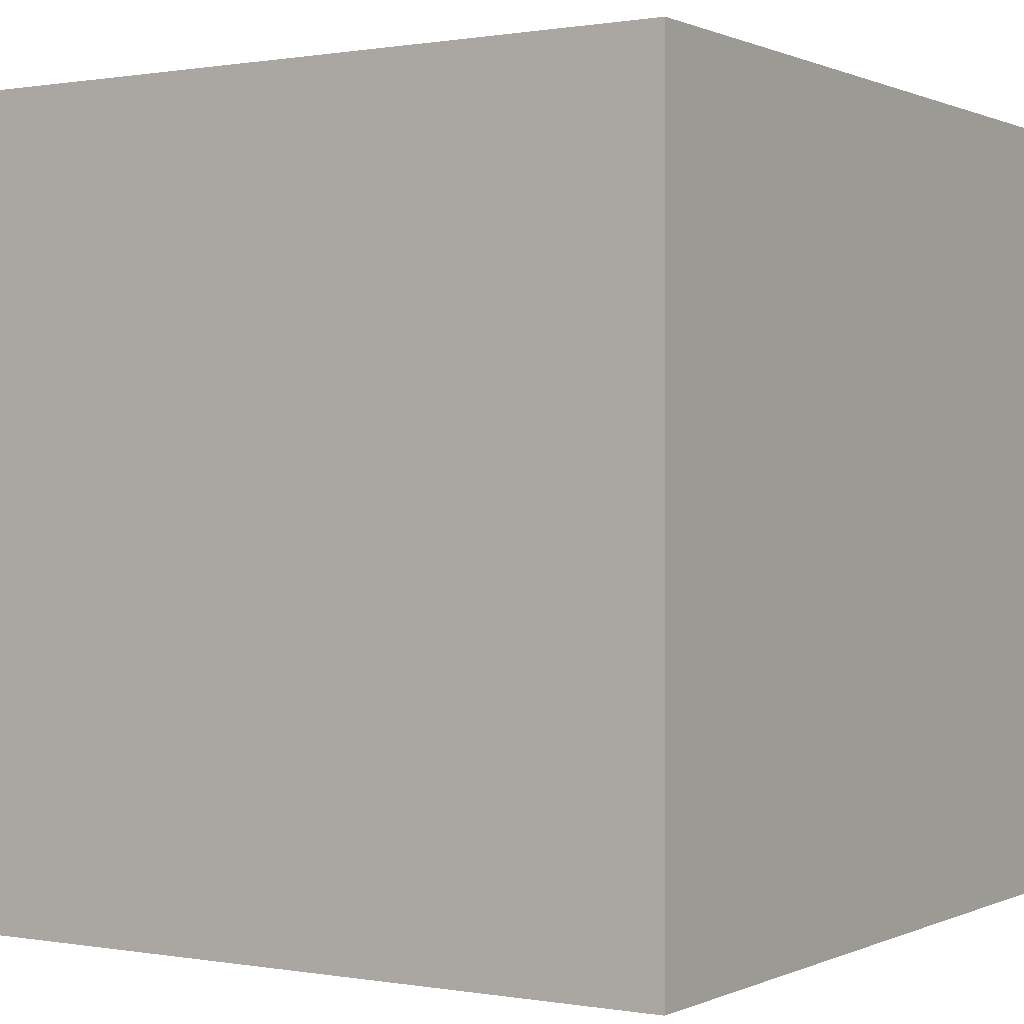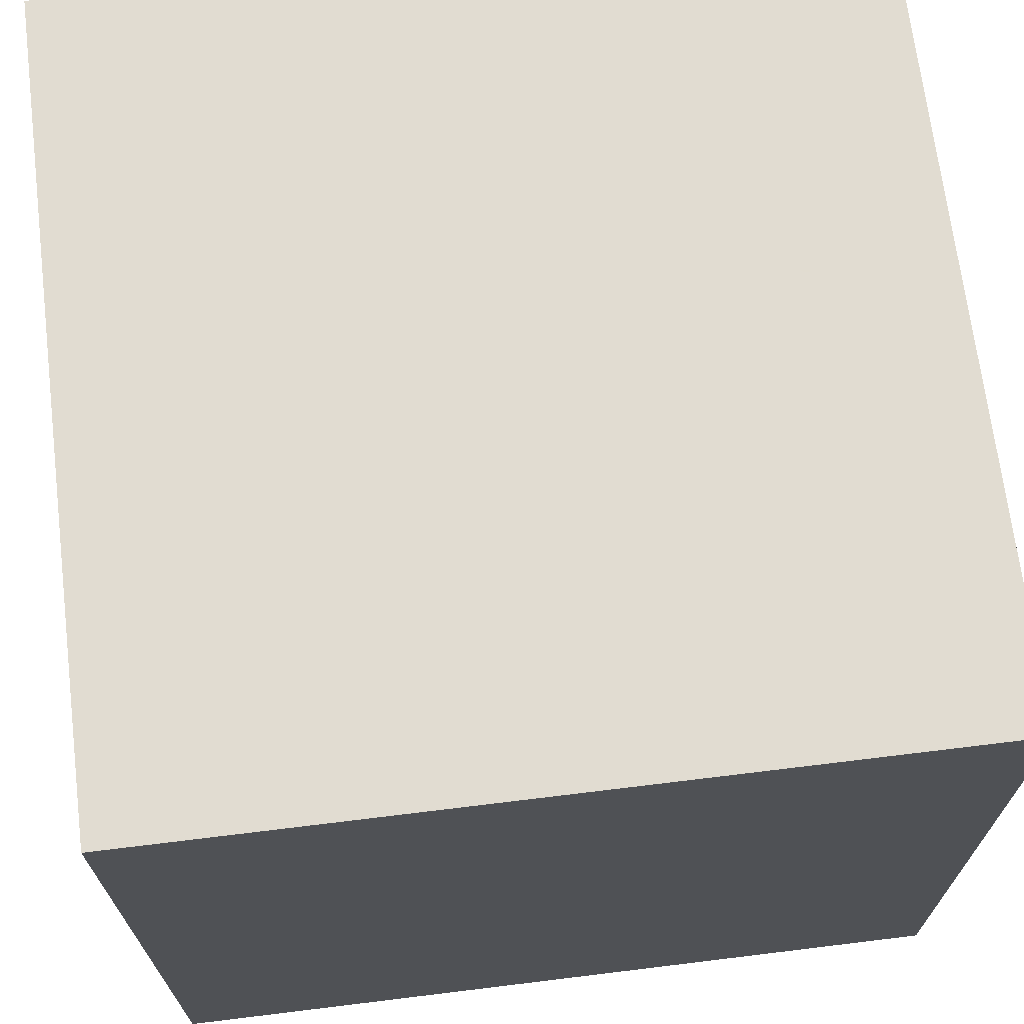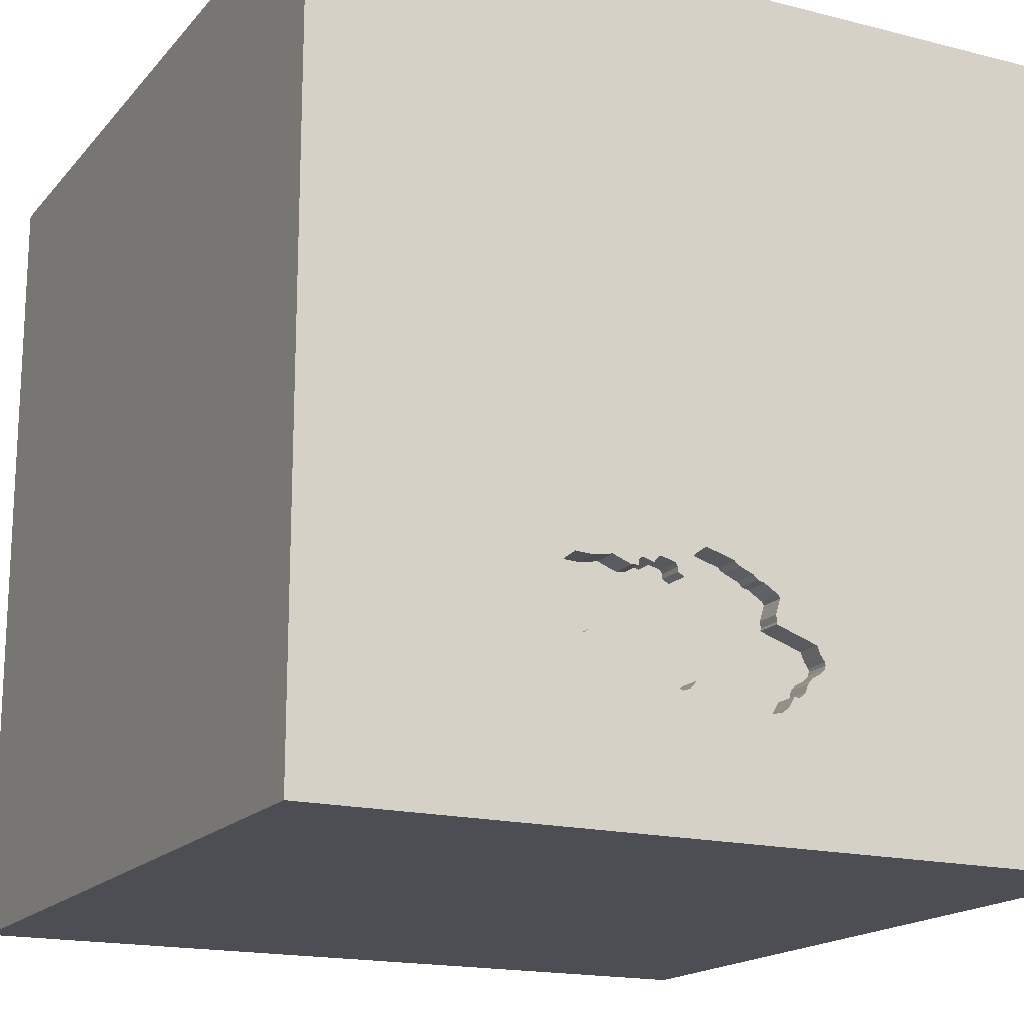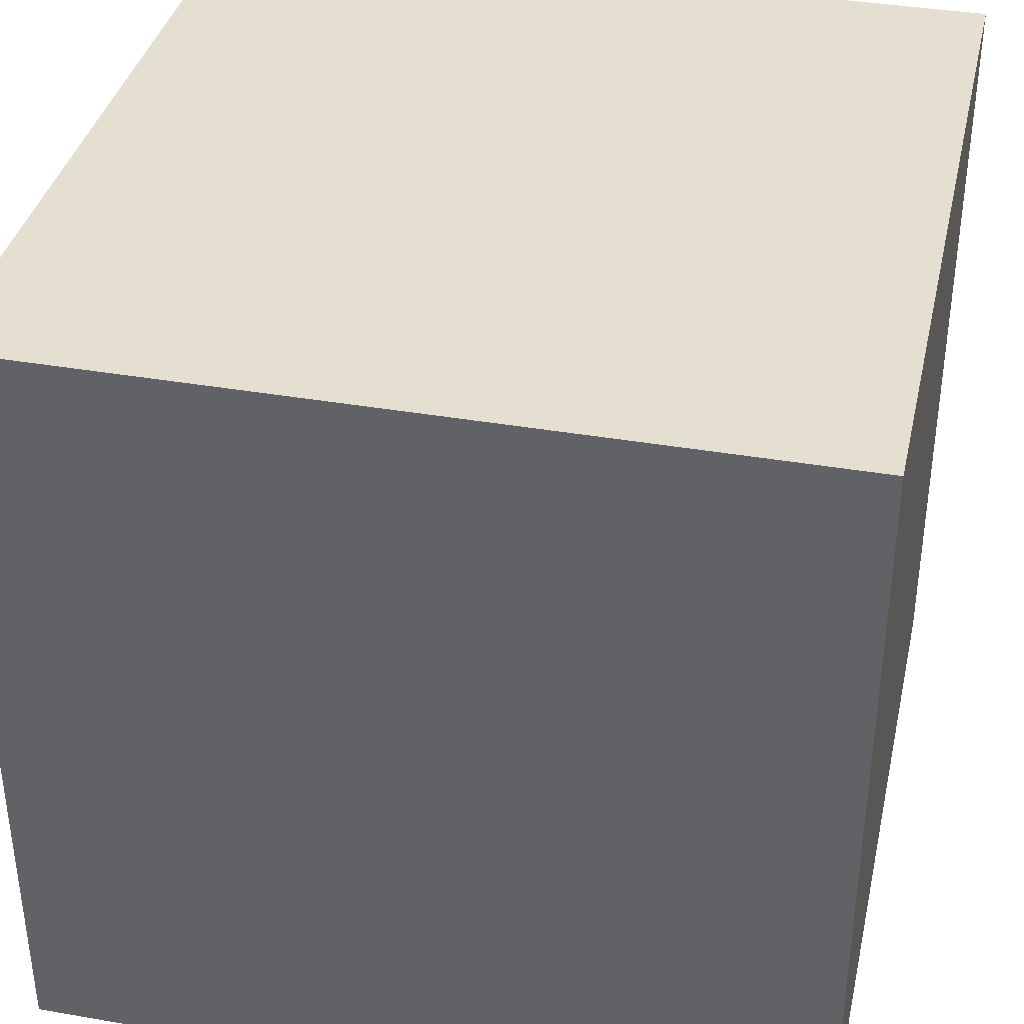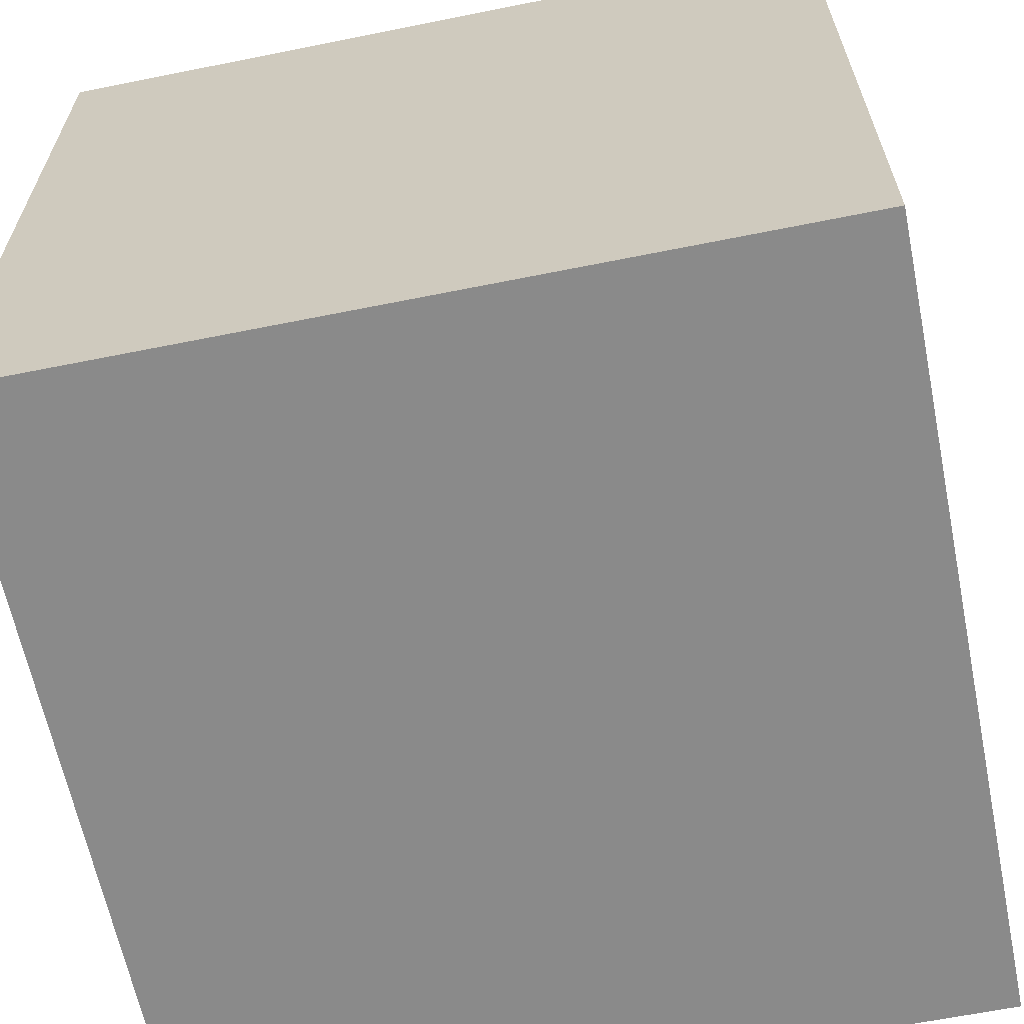
<metadata>
{"format":"obj","ext":"obj","renderer":"f3d","projection":"perspective","resolution":1024,"background":"white","views":[{"elev":0.4,"azim":-57.5,"up":"+Y"},{"elev":69.3,"azim":-97.0,"up":"+Z"},{"elev":-17.3,"azim":153.1,"up":"+Z"},{"elev":37.4,"azim":-77.4,"up":"+Z"},{"elev":-63.5,"azim":101.5,"up":"+Z"}]}
</metadata>
<code>
o car_57
v 0.5861 1.5 -0.8466
v 0.172 1.5 -0.6106
v 0.172 1.4 -0.6106
v -0.2915 1.5 -1.001
v -0.2915 1.4 -1.001
v 0.165 1.5 -0.6238
v -0.1616 1.5 -0.6362
v 0.05479 1.5 -0.9991
v 0.05479 1.4 -0.9991
v 0.2072 1.5 -0.9577
v 0.2072 1.4 -0.9577
v -0.1058 1.5 -1.007
v -0.000156 1.5 -0.9995
v 0.494 1.5 -0.8694
v 0.494 1.4 -0.8694
v -0.9245 -0.651 1.5
v -1.042 0.1042 -1.5
v -0.6771 -0 1.5
v -0.7812 -1.5 -0.1823
v -1.042 -1.5 -0.5208
v -1.042 -1.5 0.651
v -0.625 -1.5 -1.211
v -0.5599 -1.25 1.5
v -0.3333 1.5 -0.9369
v 0.09961 1.5 -0.5723
v 0.09961 1.4 -0.5723
v 0.3063 1.5 -0.6354
v 0.3063 1.4 -0.6354
v -0.3662 1.5 -0.9195
v -0.3662 1.4 -0.9195
v 0.5203 1.5 -0.8834
v 0.5918 1.5 -0.6686
v 0.5918 1.4 -0.6686
v 0.165 1.4 -0.6238
v -0.164 1.5 -1.067
v 0.5306 0.6966 -1.5
v 0.4557 0.4687 1.5
v 0.4167 -0.1562 1.5
v 0.3385 1.055 1.5
v 0.599 -0.625 1.5
v 0.2083 -1.5 -0.8333
v 0.2083 -1.5 0.5469
v 0.4818 -1.5 -0.1823
v 0.3646 -1.5 1.263
v 0.1302 -1.5 -1.5
v 0.2083 -1.5 -1.25
v 0.1302 -1.5 1.5
v 0.1995 1.5 -1.004
v -0.1042 1.5 -1.5
v 0.2344 1.5 -1.25
v 0.3132 1.5 -0.6359
v 0.1042 1.5 1.5
v 0.3092 1.5 -0.9302
v 0.7585 -0.7682 -1.5
v 0.651 -1.185 1.5
v -0.3078 1.5 -0.9841
v 0.1724 1.5 -1.024
v 0.5791 1.5 -0.8598
v 0.141 1.5 -0.6532
v -0.203 1.5 -0.7701
v -0.203 1.4 -0.7701
v 0.4034 1.5 -0.611
v 0.3066 1.5 -0.6187
v -0.1194 1.5 -0.6122
v 0.02604 -1.094 1.5
v 0 0.4687 1.5
v -0.05208 -0 1.5
v -0.1823 1.068 1.5
v 0 -0.4688 1.5
v -0.1562 -1.5 0.02604
v -0.1042 -1.5 1.198
v -0.2865 -1.5 -0.5729
v -0.6966 1.5 0.8219
v -0.04859 1.5 -0.5739
v 0.1279 1.5 -0.6462
v -0.006735 1.5 -0.9961
v -0.006735 1.4 -0.9961
v 0.574 1.5 -0.6465
v 1.042 -1.5 0.4167
v 1.094 -1.5 -0.1042
v 1.5 -1.5 -1.5
v 1.081 0.5208 1.5
v 1.5 1.5 -1.5
v 0.354 1.5 -0.06388
v 1.12 1.5 -0.2344
v 1.029 -0.2865 1.5
v -0.3078 1.4 -0.9841
v 0.05704 1.5 -0.5414
v 0.05704 1.4 -0.5414
v 0.3066 1.4 -0.6187
v -0.3333 1.4 -0.9369
v -0.2061 1.5 -0.76
v -0.2022 1.5 -0.7368
v -0.1309 1.5 -1.04
v -0.1309 1.4 -1.04
v 0.2339 1.5 -0.5971
v 0.5829 1.5 -0.6934
v 0.5829 1.4 -0.6934
v 0.2927 1.5 -0.6093
v 0.2223 1.5 -0.5951
v 0.2223 1.4 -0.5951
v -0.3871 1.5 -0.8874
v 0.1724 1.4 -1.024
v -0.2786 1.5 -0.7961
v -0.2061 1.4 -0.76
v 0.141 1.4 -0.6532
v -0.3635 1.5 -0.8388
v -0.3158 -0.7943 -1.5
v -0.4687 0.4167 1.5
v -0.625 1.042 1.5
v -0.4557 -1.5 0.651
v -0.4687 1.5 -0.4687
v -0.4427 -0.4688 1.5
v -1.5 -0.8333 -1.042
v -1.5 -0.9375 -0.1562
v -1.5 -1.5 1.5
v -1.5 0.4167 0.1562
v -1.5 0.1693 1.152
v -1.5 0.1953 -0.5729
v -1.5 0.6771 0.5729
v -1.5 -0.1302 -1.5
v -1.5 0.625 -1.25
v -1.5 0.1562 1.5
v -1.5 -0.1953 -1.172
v -1.5 -0 0.4687
v -1.5 0 -0.1562
v -1.5 1.224 0.4688
v -1.5 1.25 -0.3906
v -1.5 -0.4818 0.1823
v -1.5 -1.5 -0.1302
v -1.5 -1.5 -1.5
v -1.5 0.6771 -0.8333
v -1.5 1.5 -1.5
v -1.5 1.5 0.1042
v -1.5 -1.042 0.4688
v -1.5 -1.211 -0.4167
v -1.5 -0.4557 -0.651
v -1.5 -0.3646 1.094
v -1.5 0.8333 -0.2083
v -1.5 1.5 1.5
v 0.6104 1.5 -0.8006
v 0.6104 1.4 -0.8006
v -0.07064 1.5 -0.5917
v -0.07064 1.4 -0.5917
v -0.1379 1.5 -1.053
v -0.3825 1.5 -0.9025
v 0.1275 1.5 -1.021
v 0.1275 1.4 -1.021
v 0.2084 1.5 -0.9794
v 0.2289 1.5 -0.9566
v 0.3614 1.5 -0.913
v -0.3852 1.5 -0.8758
v 0.5087 1.5 -0.8814
v 0.538 1.5 -0.6191
v -0.3155 1.5 -0.959
v -0.2123 1.5 -0.6683
v -0.2123 1.4 -0.6683
v -0.2393 1.5 -1.046
v -0.2393 1.4 -1.046
v 0.4034 1.4 -0.611
v -0.1514 1.5 -1.063
v -0.1514 1.4 -1.063
v 0.5203 1.4 -0.8834
v -0.2254 1.5 -1.055
v 0.5861 1.4 -0.8466
v -0.1379 1.4 -1.053
v 0.1918 1.5 -0.6045
v -0.1766 1.5 -1.07
v -0.1337 1.5 -1.013
v -0.1337 1.4 -1.013
v -0.2633 1.5 -1.003
v -0.2633 1.4 -1.003
v -0.2114 1.5 -1.065
v -0.2114 1.4 -1.065
v 1.302 0.1562 1.5
v 0.5826 1.5 -0.8532
v 0.1523 1.5 -1.03
v 0.1523 1.4 -1.03
v 1.5 -0.4102 0.9245
v 1.5 0.8317 -0.6543
v 1.5 -0.1042 -1.5
v 1.5 0.1302 1.5
v 1.5 0.7324 0.8105
v 1.5 1.5 1.5
v 1.5 -1.5 -0.1302
v 1.5 1.5 0.1562
v 1.5 -0.717 -0.8744
v -0.2192 1.5 -0.6815
v -0.2192 1.4 -0.6815
v -1.302 -0.3906 1.5
v -1.146 -1.5 0.1823
v -1.198 0.651 1.5
v -0.2784 1.5 -1.008
v -0.2784 1.4 -1.008
v 0.5845 1.5 -0.8416
v 0.5845 1.4 -0.8416
v 0.5791 1.4 -0.8598
v 0.5949 1.5 -0.6787
v 0.2985 1.5 -0.6102
v 0.2985 1.4 -0.6102
v -0.3155 1.4 -0.959
v -0.2107 1.5 -0.7092
v 0.2517 1.5 -0.6191
v 0.2517 1.4 -0.6191
v -0.07677 1.5 -1.001
v -0.07677 1.4 -1.001
v 0.1093 1.5 -0.5859
v 0.1093 1.4 -0.5859
v -0.3825 1.4 -0.9025
v 0.3345 1.5 -0.6377
v 0.3345 1.4 -0.6377
v 0.538 1.4 -0.6191
v 1.12 -1.5 -0.625
v 1.5 -1.5 1.5
v -0.2022 1.4 -0.7368
v 0.1146 1.5 -1.006
v 0.1279 1.4 -0.6462
v -0.3573 1.5 -0.8231
v -0.3573 1.4 -0.8231
v -0.1616 1.4 -0.6362
v 0.5706 1.5 -0.8679
v 0.5706 1.4 -0.8679
v 0.2289 1.4 -0.9566
v 0.574 1.4 -0.6465
v 0.2869 1.5 -0.6083
v -0.1766 1.4 -1.07
v 0.2084 1.4 -0.9794
v -0.04859 1.4 -0.5739
v -0.05207 1.5 -0.5805
v 0.5087 1.4 -0.8814
v 0.1016 1.5 -0.9902
v 0.1044 1.5 -0.579
v -0.3852 1.4 -0.8758
v -0.05207 1.4 -0.5805
v 0.5949 1.4 -0.6787
v -0.3117 1.5 -0.9715
v -0.3125 1.5 -0.8077
v 0.2339 1.4 -0.5971
v -0.3871 1.4 -0.8874
v -0.000156 1.4 -0.9995
v -0.3697 1.5 -0.8545
v -0.3697 1.4 -0.8545
v 0.2869 1.4 -0.6083
v 0.1646 1.5 -0.6404
v 0.1646 1.4 -0.6404
v 0.473 1.5 -0.6226
v 0.473 1.4 -0.6226
v 0.1995 1.4 -1.004
v -0.1194 1.4 -0.6122
v -0.1364 1.5 -0.6285
v -0.1364 1.4 -0.6285
v 0.1016 1.4 -0.9902
f 116 16 190
f 23 16 116
f 123 138 116
f 135 130 116
f 47 23 116
f 190 123 116
f 130 21 116
f 130 191 21
f 116 71 47
f 123 118 138
f 21 111 116
f 111 71 116
f 47 65 23
f 138 135 116
f 135 136 130
f 23 113 16
f 115 136 135
f 71 44 47
f 138 129 135
f 47 55 65
f 16 18 190
f 129 115 135
f 130 20 191
f 191 111 21
f 65 113 23
f 113 18 16
f 65 69 113
f 190 192 123
f 118 125 138
f 125 129 138
f 136 131 130
f 191 19 111
f 111 42 71
f 214 55 47
f 123 140 118
f 131 20 130
f 20 19 191
f 44 214 47
f 192 140 123
f 118 120 125
f 42 44 71
f 65 40 69
f 113 67 18
f 18 109 190
f 19 70 111
f 111 70 42
f 55 40 65
f 69 67 113
f 109 192 190
f 140 120 118
f 125 126 129
f 129 137 115
f 115 137 136
f 137 114 136
f 114 131 136
f 67 109 18
f 120 117 125
f 42 214 44
f 40 38 69
f 109 110 192
f 117 126 125
f 126 137 129
f 131 22 20
f 20 72 19
f 19 72 70
f 38 67 69
f 110 140 192
f 140 127 120
f 67 66 109
f 70 43 42
f 42 79 214
f 214 40 55
f 126 119 137
f 22 72 20
f 40 86 38
f 109 68 110
f 214 86 40
f 38 66 67
f 66 68 109
f 120 139 117
f 117 119 126
f 137 124 114
f 72 43 70
f 43 79 42
f 38 37 66
f 119 124 137
f 127 139 120
f 139 119 117
f 124 131 114
f 43 80 79
f 187 179 214
f 86 37 38
f 140 134 127
f 127 128 139
f 124 121 131
f 17 108 131
f 22 41 72
f 41 43 72
f 66 39 68
f 110 52 140
f 73 134 140
f 17 131 121
f 22 46 41
f 37 39 66
f 68 52 110
f 73 140 52
f 214 182 86
f 86 82 37
f 134 128 127
f 139 132 119
f 132 124 119
f 131 45 22
f 79 185 214
f 179 182 214
f 182 175 86
f 175 82 86
f 133 134 73
f 108 45 131
f 45 46 22
f 41 213 43
f 213 80 43
f 80 185 79
f 187 214 185
f 183 182 179
f 132 122 124
f 180 179 187
f 37 184 39
f 128 132 139
f 122 121 124
f 41 81 213
f 82 184 37
f 39 52 68
f 36 108 17
f 46 81 41
f 84 73 52
f 84 112 73
f 112 133 73
f 54 108 36
f 54 45 108
f 180 183 179
f 182 82 175
f 74 112 84
f 128 133 132
f 122 133 121
f 213 185 80
f 133 122 132
f 17 121 133
f 184 52 39
f 62 84 154
f 154 246 62
f 84 51 27
f 100 167 84
f 84 27 63
f 96 100 84
f 199 99 225
f 225 203 96
f 84 63 199
f 84 199 225
f 84 225 96
f 84 232 25
f 88 74 84
f 84 25 88
f 112 74 64
f 64 250 7
f 112 64 7
f 134 133 128
f 45 81 46
f 182 184 82
f 85 154 84
f 62 210 51
f 84 62 51
f 85 97 198
f 78 154 85
f 85 198 32
f 32 78 85
f 84 167 2
f 6 244 59
f 84 2 6
f 207 232 84
f 207 84 6
f 6 59 75
f 6 75 207
f 64 74 229
f 229 143 64
f 202 93 112
f 188 202 112
f 112 7 156
f 112 156 188
f 36 17 133
f 213 81 185
f 183 184 182
f 84 52 184
f 85 83 141
f 141 97 85
f 60 104 112
f 112 93 92
f 92 60 112
f 218 107 241
f 112 237 218
f 241 152 112
f 112 218 241
f 54 81 45
f 187 185 81
f 83 153 31
f 1 195 141
f 58 176 1
f 1 141 83
f 83 31 221
f 58 1 83
f 83 221 58
f 237 112 104
f 133 112 152
f 29 24 133
f 133 152 102
f 146 29 133
f 133 102 146
f 133 24 155
f 133 155 236
f 83 50 153
f 14 153 48
f 48 53 151
f 48 151 14
f 168 50 133
f 133 236 56
f 173 168 133
f 158 164 173
f 133 56 4
f 193 171 158
f 133 4 193
f 158 173 133
f 133 193 158
f 50 48 153
f 94 169 12
f 50 168 35
f 94 12 50
f 50 35 161
f 145 94 50
f 50 161 145
f 50 12 205
f 149 10 150
f 150 53 48
f 149 150 48
f 8 231 50
f 205 76 13
f 13 8 50
f 50 205 13
f 49 133 50
f 49 36 133
f 186 183 180
f 186 184 183
f 186 85 84
f 83 49 50
f 57 48 50
f 50 231 216
f 50 216 147
f 177 57 50
f 50 147 177
f 83 36 49
f 181 54 36
f 181 180 187
f 83 186 180
f 186 84 184
f 83 85 186
f 83 181 36
f 181 81 54
f 181 187 81
f 83 180 181
f 90 243 200
f 28 243 90
f 199 63 90
f 90 200 199
f 99 199 200
f 200 243 99
f 28 204 243
f 63 27 28
f 28 90 63
f 225 99 243
f 204 28 245
f 243 204 225
f 28 27 51
f 101 204 245
f 28 223 245
f 203 225 204
f 51 210 211
f 211 28 51
f 204 101 238
f 3 101 245
f 223 28 211
f 106 245 223
f 96 203 204
f 204 238 96
f 210 62 211
f 100 96 238
f 238 101 100
f 167 100 101
f 101 3 167
f 3 245 34
f 223 211 15
f 59 244 245
f 245 106 59
f 106 223 11
f 160 211 62
f 3 2 167
f 6 2 3
f 3 34 6
f 34 245 6
f 223 15 151
f 223 151 53
f 53 150 223
f 247 15 211
f 244 6 245
f 11 252 106
f 150 10 11
f 11 223 150
f 247 211 160
f 14 151 15
f 98 15 247
f 75 59 106
f 106 217 75
f 103 252 11
f 252 217 106
f 10 149 11
f 62 246 247
f 247 160 62
f 15 230 14
f 15 98 196
f 98 247 212
f 252 103 148
f 103 11 227
f 217 252 9
f 227 11 149
f 246 154 247
f 153 14 230
f 15 163 230
f 163 15 196
f 142 196 98
f 98 212 224
f 212 247 154
f 217 208 75
f 252 148 216
f 216 231 252
f 178 148 103
f 227 248 103
f 77 217 9
f 9 252 8
f 230 163 153
f 222 163 196
f 141 195 196
f 196 142 141
f 97 141 142
f 142 98 97
f 98 224 33
f 224 212 78
f 154 78 212
f 207 75 208
f 217 234 208
f 147 216 148
f 231 8 252
f 148 178 147
f 57 177 178
f 178 103 57
f 149 48 248
f 248 227 149
f 103 248 57
f 217 77 61
f 77 9 240
f 31 153 163
f 163 222 31
f 196 197 222
f 195 1 196
f 98 33 235
f 78 32 33
f 33 224 78
f 232 207 208
f 208 26 232
f 144 234 217
f 208 234 26
f 177 147 178
f 48 57 248
f 251 217 61
f 61 77 206
f 13 76 77
f 77 240 13
f 8 13 240
f 240 9 8
f 221 31 222
f 196 165 197
f 58 221 222
f 222 197 58
f 165 196 1
f 198 97 98
f 98 235 198
f 32 198 235
f 235 33 32
f 26 25 232
f 143 229 234
f 234 144 143
f 217 251 144
f 89 26 234
f 215 251 61
f 206 170 61
f 206 77 205
f 76 205 77
f 176 58 197
f 197 165 176
f 1 176 165
f 26 89 25
f 144 251 249
f 89 234 228
f 251 215 220
f 105 215 61
f 12 169 170
f 170 206 12
f 170 172 61
f 206 205 12
f 88 25 89
f 64 143 144
f 144 249 64
f 228 234 229
f 229 74 228
f 249 251 64
f 89 228 88
f 7 250 251
f 251 220 7
f 157 220 215
f 92 93 215
f 215 105 92
f 105 61 92
f 169 94 170
f 170 159 172
f 61 172 201
f 74 88 228
f 250 64 251
f 220 157 7
f 157 215 189
f 93 202 215
f 60 92 61
f 95 170 94
f 159 170 174
f 158 171 172
f 172 159 158
f 201 91 61
f 87 201 172
f 156 7 157
f 157 189 156
f 202 188 189
f 189 215 202
f 61 219 104
f 104 60 61
f 170 95 162
f 94 145 95
f 164 158 159
f 159 174 164
f 174 170 226
f 171 193 172
f 91 201 155
f 155 24 91
f 61 91 219
f 201 87 236
f 236 155 201
f 172 5 87
f 188 156 189
f 219 218 237
f 237 104 219
f 170 162 226
f 166 162 95
f 166 95 145
f 173 164 174
f 174 226 173
f 194 172 193
f 24 29 91
f 91 242 219
f 56 236 87
f 194 5 172
f 87 5 56
f 107 218 219
f 219 242 107
f 35 168 226
f 226 162 35
f 162 166 161
f 145 161 166
f 168 173 226
f 193 4 194
f 30 91 29
f 91 30 242
f 5 194 4
f 4 56 5
f 241 107 242
f 161 35 162
f 29 146 30
f 209 242 30
f 152 241 242
f 242 233 152
f 209 30 146
f 233 242 209
f 146 102 209
f 233 209 239
f 233 239 152
f 239 209 102
f 102 152 239

</code>
